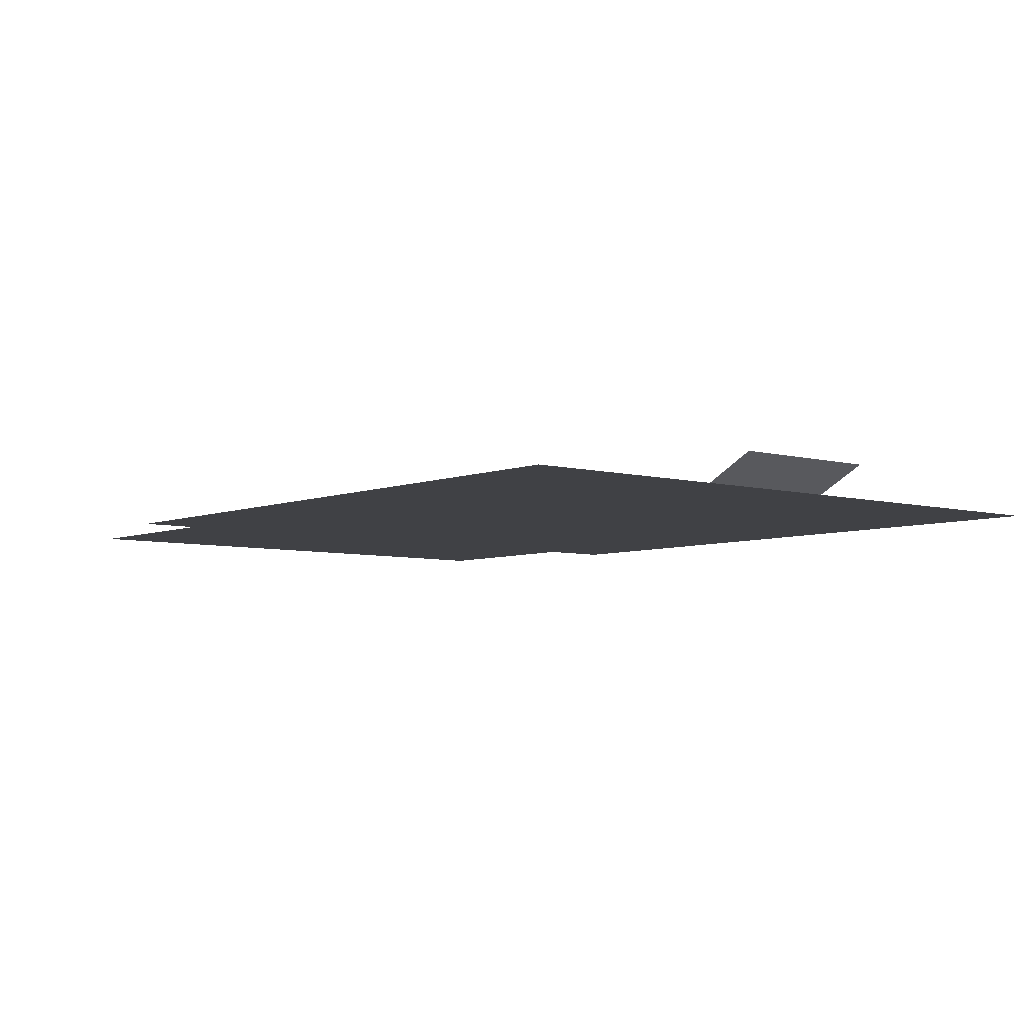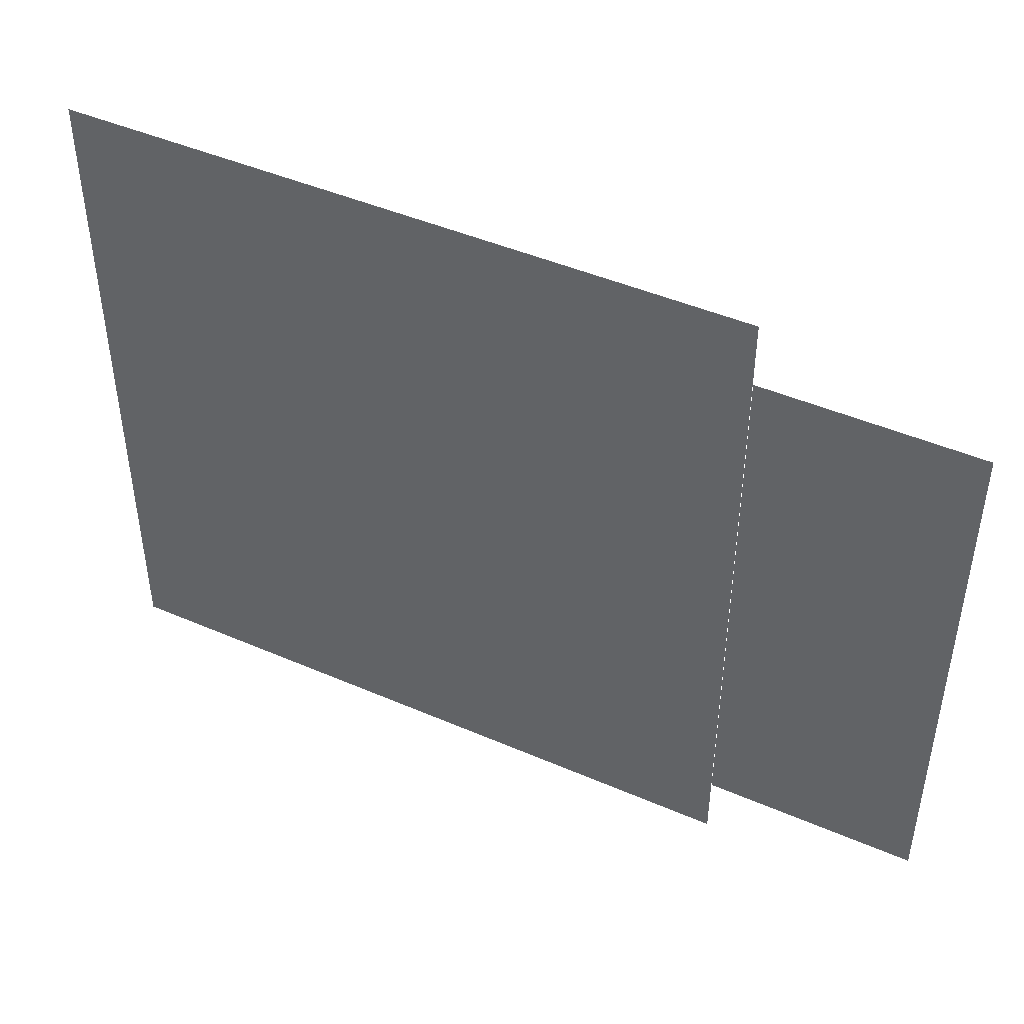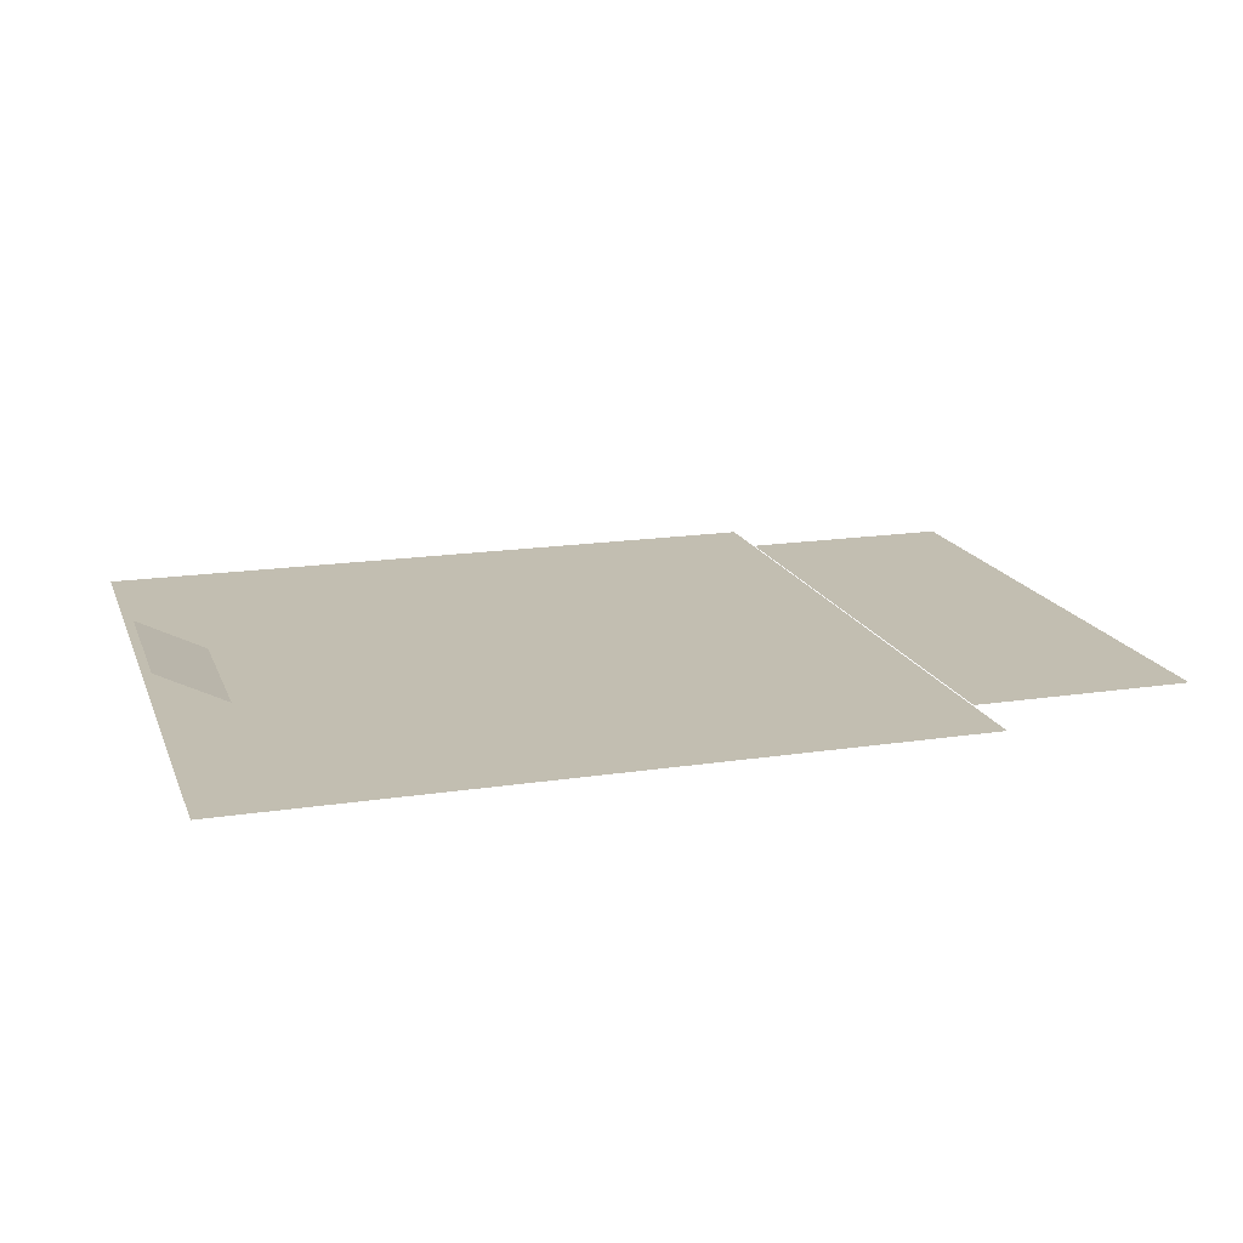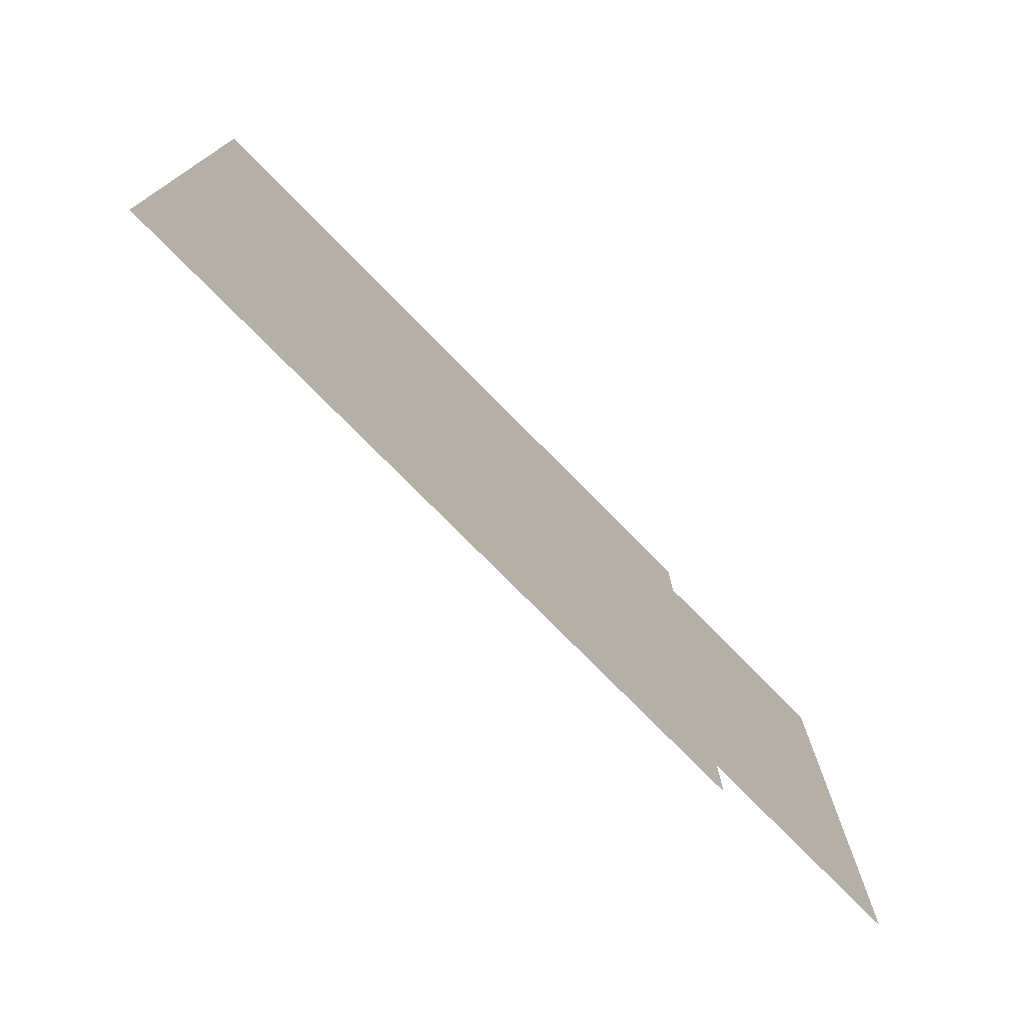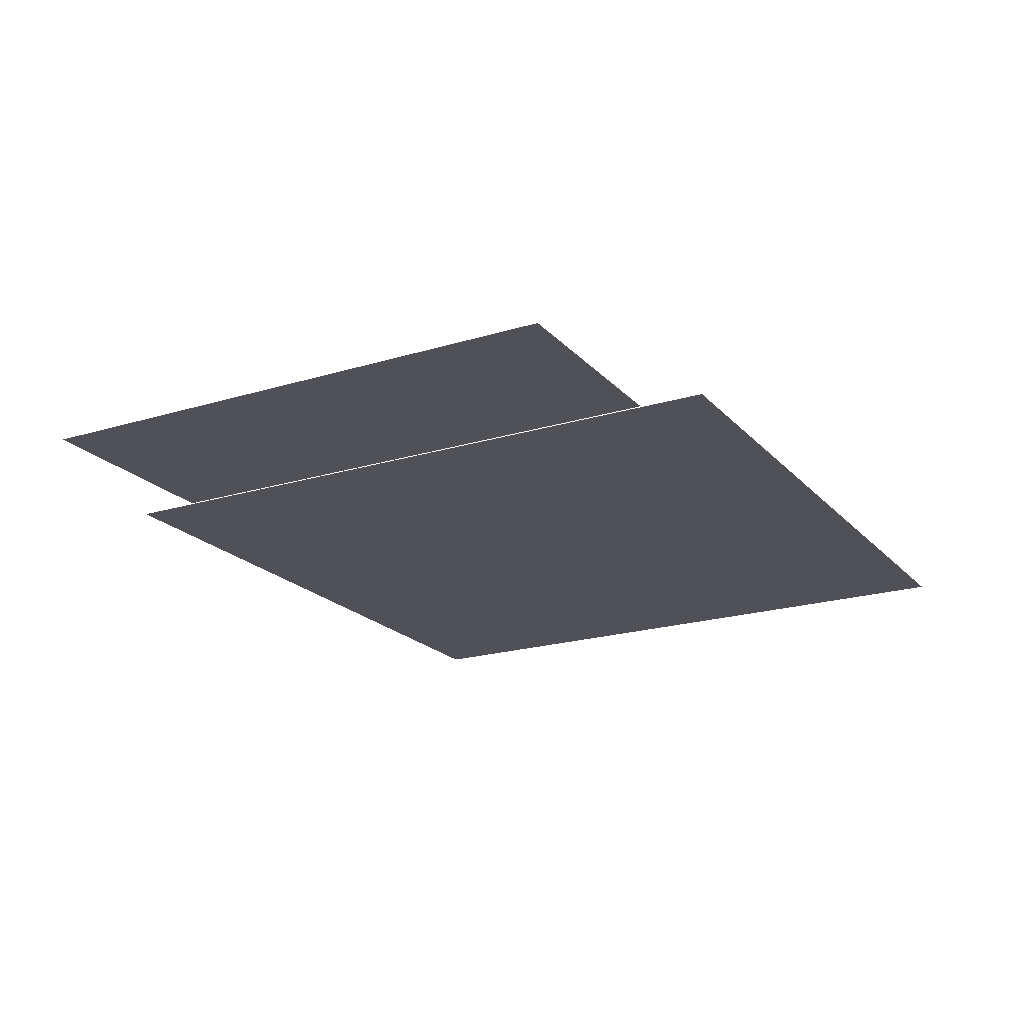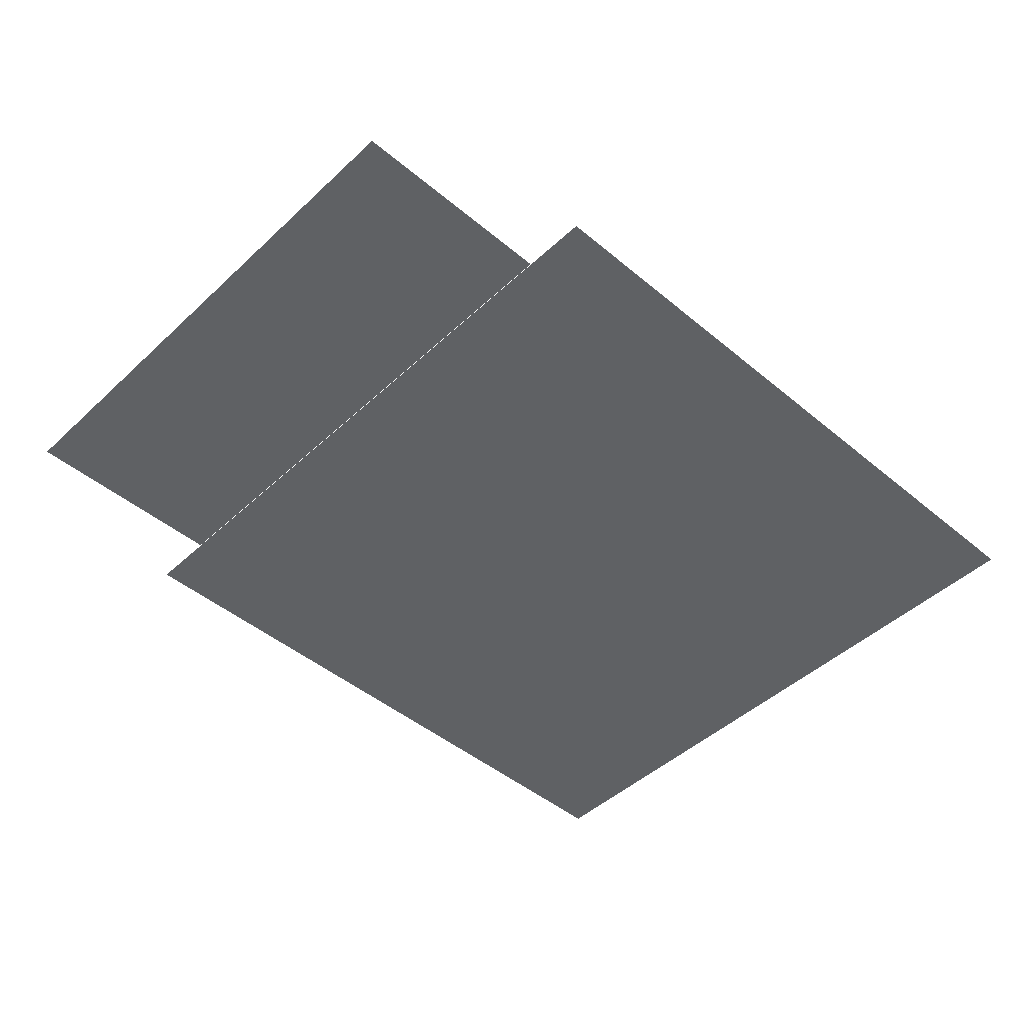
<metadata>
{"format":"obj","ext":"obj","renderer":"f3d","projection":"perspective","resolution":1024,"background":"white","views":[{"elev":-5.9,"azim":50.3,"up":"+Z"},{"elev":45.6,"azim":-153.5,"up":"+Y"},{"elev":17.1,"azim":163.0,"up":"+Z"},{"elev":-75.9,"azim":134.5,"up":"+Y"},{"elev":-20.4,"azim":-60.8,"up":"+Z"},{"elev":-46.3,"azim":-43.5,"up":"+Z"}]}
</metadata>
<code>
g royale_school_garden_mesh_lod02
v 5 -10 0.2945
v 2 -3 0.2945
v 5 -5 0.2945
v 2 -10 0.2945
v 9 -5 0.2945
v 9 -3 0.2945
v 9 10 0.2945
v 2 3 0.2945
v 2 10 0.2945
v 9 3 0.2945
v 14.85 14.85 0.2203
v 14.85 -14.85 0.2202
v -14.85 -14.85 0.2202
v -14.85 14.85 0.2203
v -1 -3 0.2945
v -8 -10 0.2945
v -8 -3 0.2945
v -1 -10 0.2945
v -1 10 0.2945
v -8 3 0.2945
v -8 10 0.2945
v -1 3 0.2945
v 14.85 -3.5 1.72
v 11.85 3.5 0.2203
v 14.85 3.5 1.72
v 11.85 -3.5 0.2202
v -11 -12 0.2675
v 12.01 12 0.2675
v 12.01 -12 0.2675
v -11 12 0.2675
v -24.04 -12 0.2675
v -14.85 12 0.2675
v -14.85 -12 0.2675
v -24.04 12 0.2675
g royale_school_garden_mesh_lod02_0
f 3 2 1
f 4 1 2
f 3 5 2
f 6 2 5
f 9 8 7
f 10 7 8
f 13 12 11
f 14 13 11
f 17 16 15
f 18 15 16
f 21 20 19
f 22 19 20
g royale_school_garden_mesh_lod02_1
f 25 24 23
f 26 23 24
f 29 28 27
f 30 27 28
f 33 32 31
f 34 31 32

</code>
